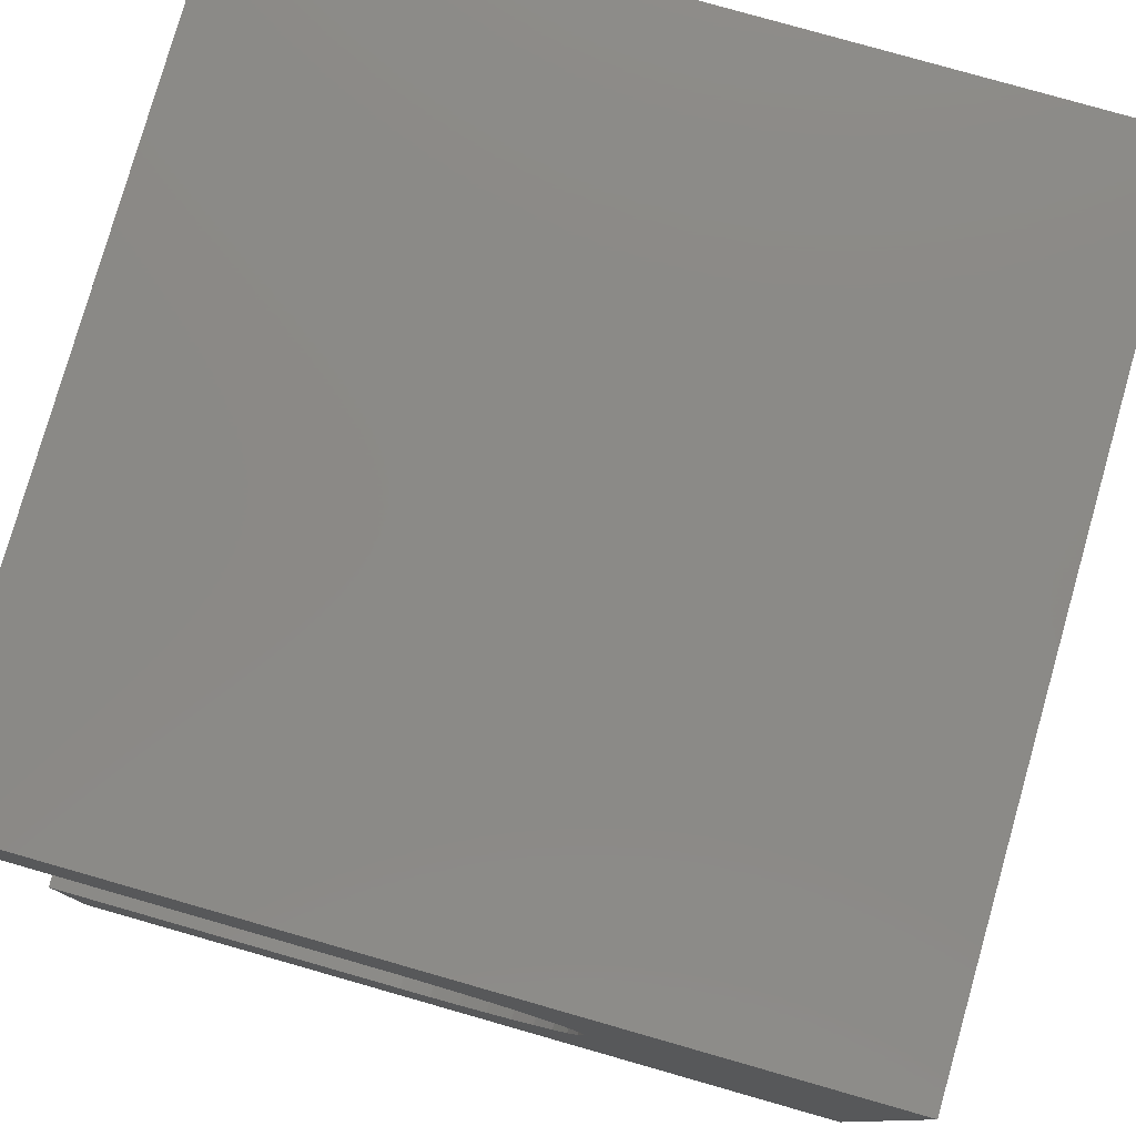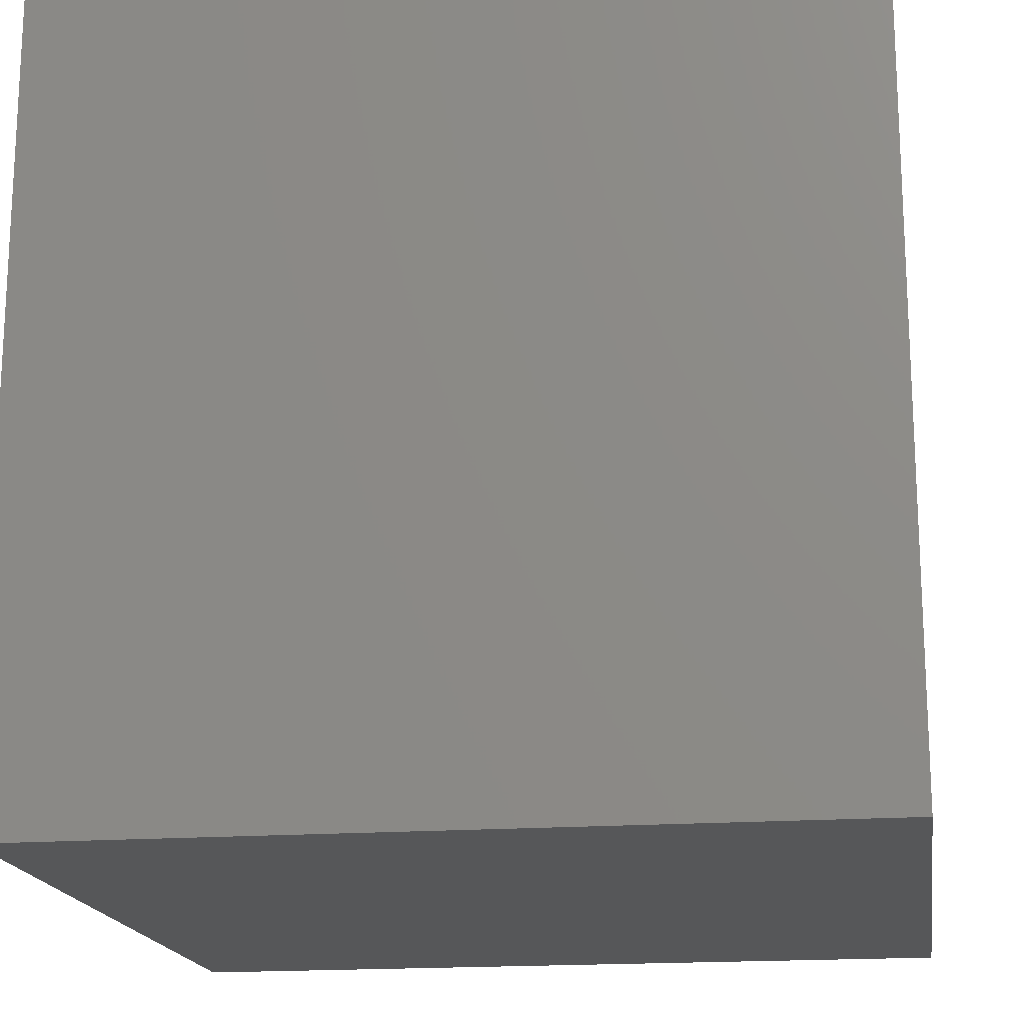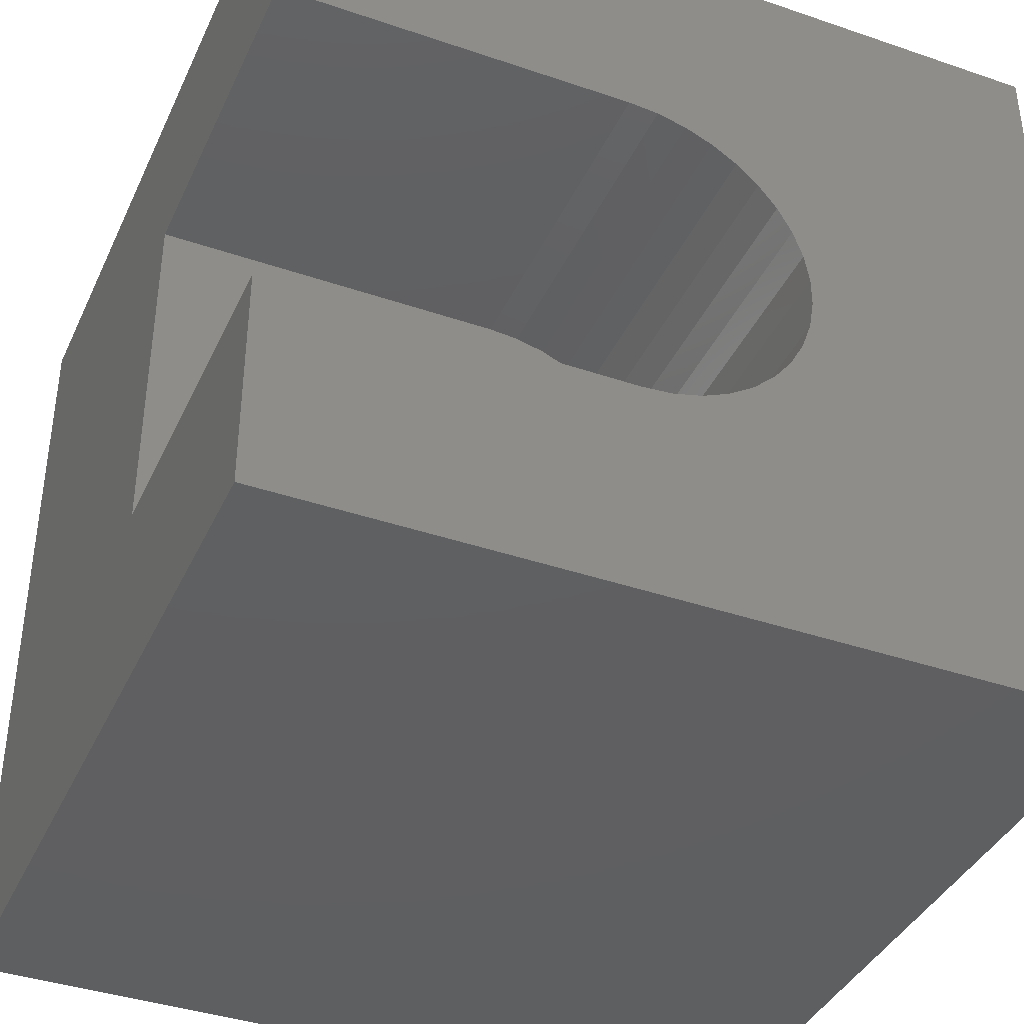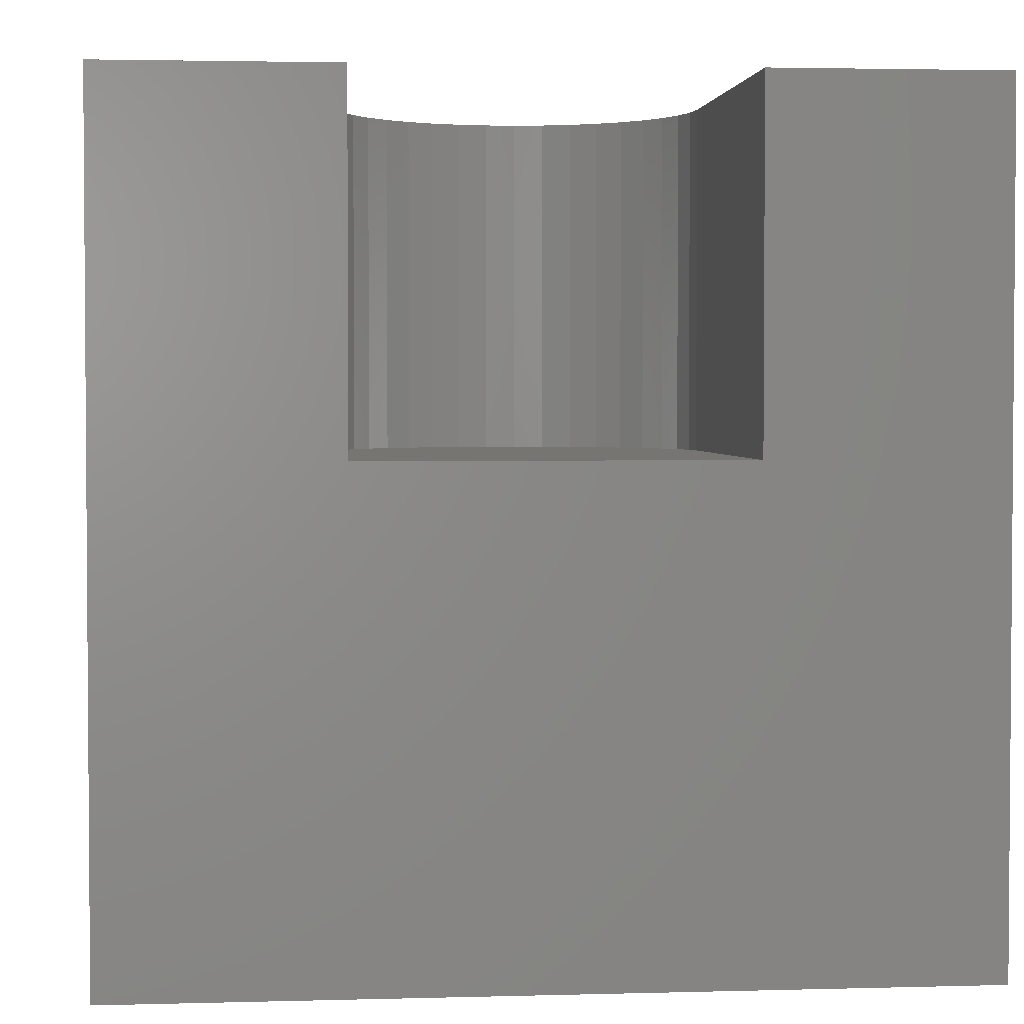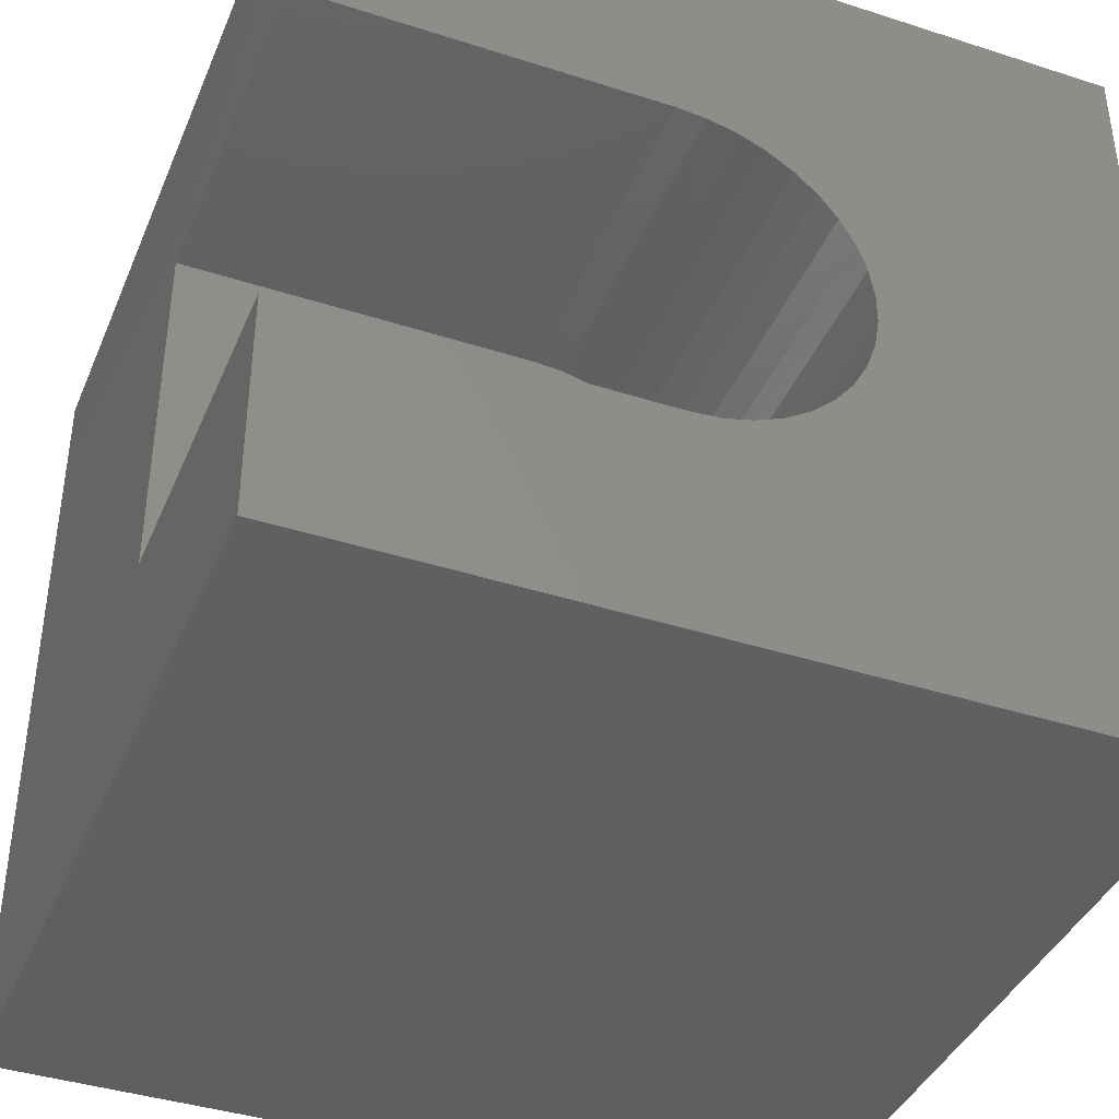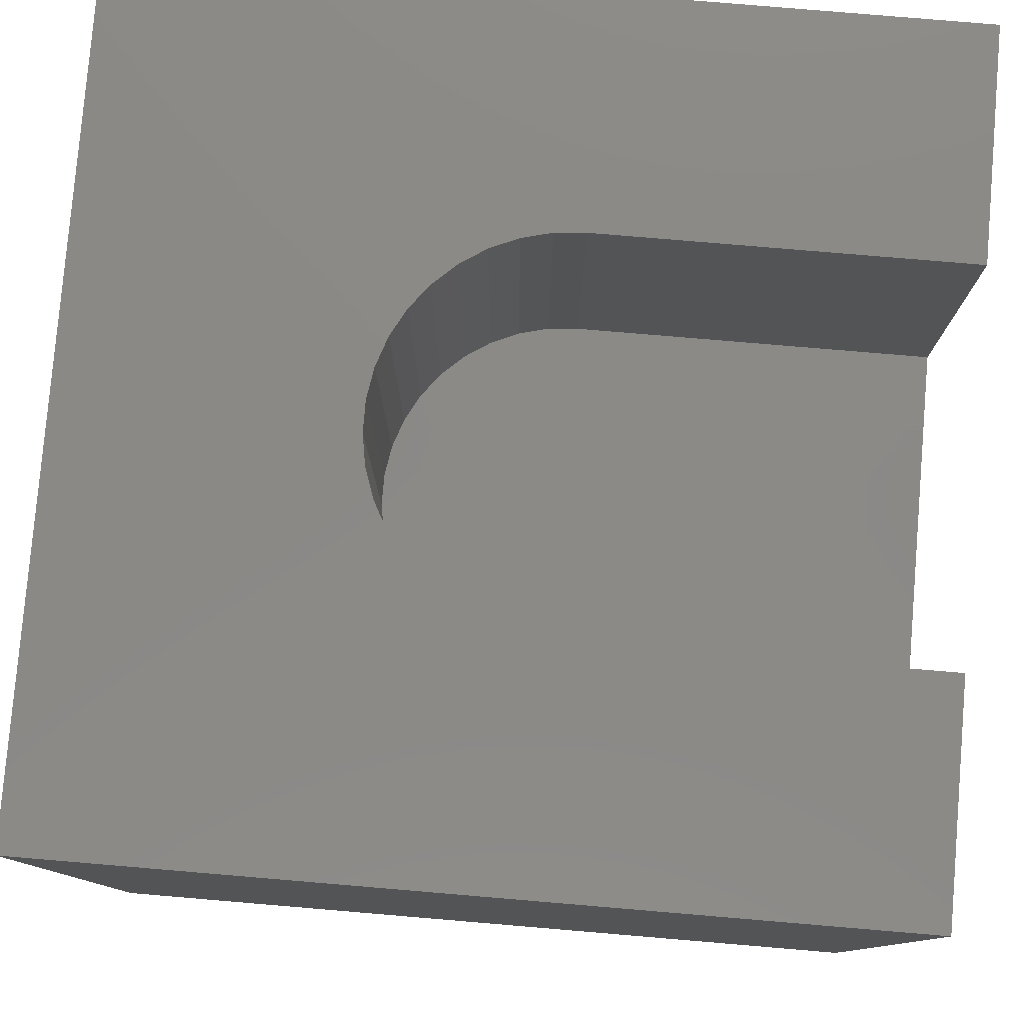
<metadata>
{"format":"stl","ext":"stl","renderer":"f3d","projection":"perspective","resolution":1024,"background":"white","views":[{"elev":79.2,"azim":15.9,"up":"+Y"},{"elev":-17.6,"azim":98.5,"up":"+Y"},{"elev":-39.3,"azim":-23.1,"up":"+Y"},{"elev":2.7,"azim":-95.6,"up":"+Z"},{"elev":-40.3,"azim":-21.6,"up":"+Y"},{"elev":79.6,"azim":-175.2,"up":"+Z"}]}
</metadata>
<code>
# stl→obj: 52 verts, 100 faces
v 0 7.239 10
v 0 10 10
v 0 7.239 5.786
v 0 10 0
v 0 2.761 5.786
v 0 0 0
v 0 2.761 10
v 0 0 10
v 5.091 2.882 10
v 4.733 2.791 10
v 10 0 10
v 4.733 7.209 10
v 5.091 7.118 10
v 10 10 10
v 5.43 6.969 10
v 5.74 6.767 10
v 4.364 2.761 10
v 4.364 7.239 10
v 6.012 6.517 10
v 6.239 6.225 10
v 6.415 5.9 10
v 6.535 4.45 10
v 6.415 4.1 10
v 6.239 3.775 10
v 6.012 3.483 10
v 5.74 3.233 10
v 5.43 3.031 10
v 6.535 5.55 10
v 6.596 5.185 10
v 6.596 4.815 10
v 10 10 0
v 10 0 0
v 4.364 7.239 5.786
v 4.364 2.761 5.786
v 5.43 6.969 5.786
v 5.091 7.118 5.786
v 4.733 7.209 5.786
v 4.733 2.791 5.786
v 5.091 2.882 5.786
v 5.43 3.031 5.786
v 5.74 3.233 5.786
v 6.012 3.483 5.786
v 6.239 3.775 5.786
v 6.415 4.1 5.786
v 6.012 6.517 5.786
v 5.74 6.767 5.786
v 6.535 4.45 5.786
v 6.596 4.815 5.786
v 6.596 5.185 5.786
v 6.535 5.55 5.786
v 6.415 5.9 5.786
v 6.239 6.225 5.786
f 1 2 3
f 3 2 4
f 3 4 5
f 5 4 6
f 5 6 7
f 7 6 8
f 9 10 11
f 12 13 14
f 14 13 15
f 14 15 16
f 11 10 8
f 8 10 17
f 8 17 7
f 12 14 18
f 18 14 2
f 18 2 1
f 16 19 14
f 14 19 20
f 14 20 21
f 22 23 11
f 11 23 24
f 11 24 25
f 25 26 11
f 11 26 27
f 11 27 9
f 21 28 14
f 14 28 29
f 14 29 11
f 11 29 30
f 11 30 22
f 31 14 32
f 32 14 11
f 4 31 6
f 6 31 32
f 14 31 2
f 2 31 4
f 32 11 6
f 6 11 8
f 3 5 33
f 33 5 34
f 35 36 34
f 34 36 37
f 34 37 33
f 34 38 35
f 35 38 39
f 35 39 40
f 40 41 35
f 35 41 42
f 35 42 43
f 44 45 43
f 43 45 46
f 43 46 35
f 44 47 45
f 45 47 48
f 45 48 49
f 49 50 45
f 45 50 51
f 45 51 52
f 3 33 1
f 1 33 18
f 34 17 10
f 34 10 38
f 38 10 9
f 38 9 39
f 39 9 27
f 39 27 40
f 40 27 26
f 40 26 41
f 41 26 25
f 41 25 42
f 42 25 24
f 42 24 43
f 43 24 23
f 43 23 44
f 44 23 22
f 44 22 47
f 47 22 30
f 47 30 48
f 48 30 29
f 48 29 49
f 49 29 28
f 49 28 50
f 50 28 21
f 50 21 51
f 51 21 20
f 51 20 52
f 52 20 19
f 52 19 45
f 45 19 16
f 45 16 46
f 46 16 15
f 46 15 35
f 35 15 13
f 35 13 36
f 36 13 12
f 36 12 37
f 37 12 18
f 37 18 33
f 34 5 17
f 17 5 7

</code>
